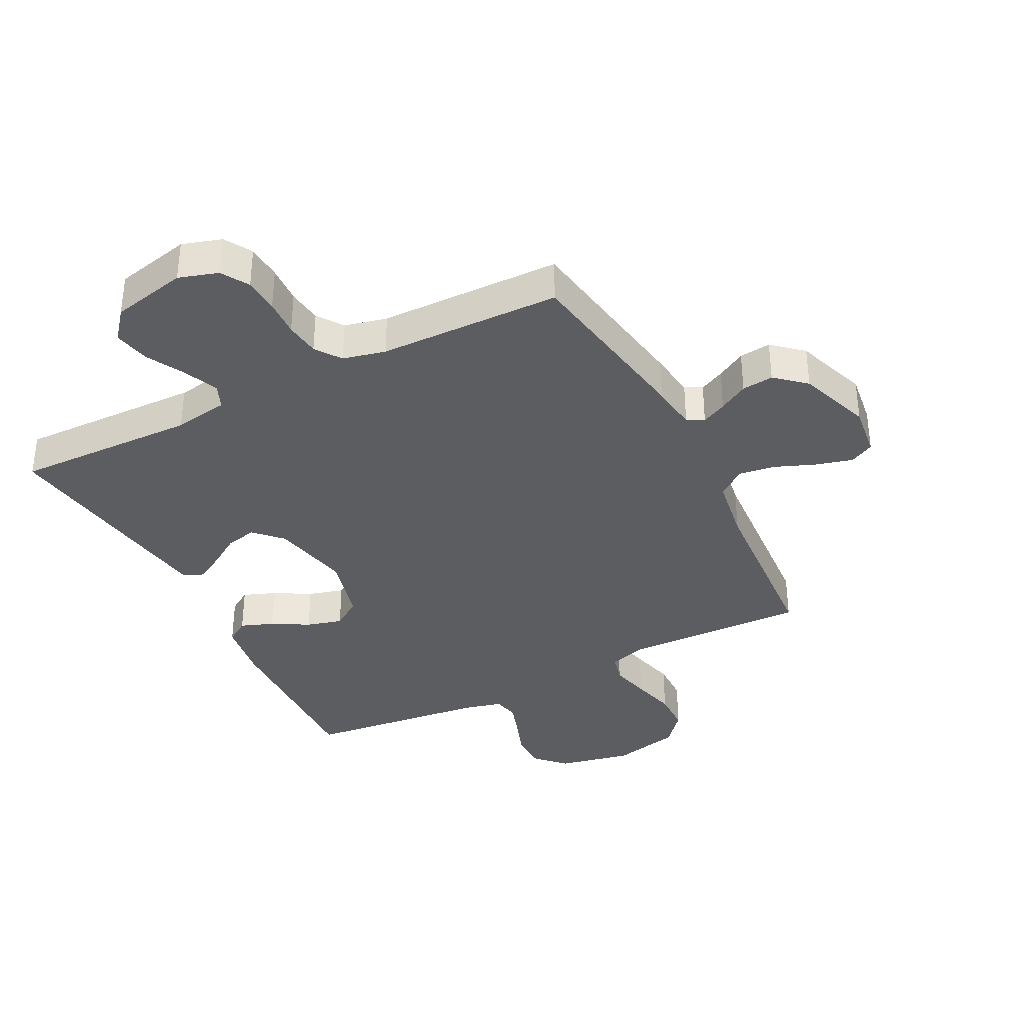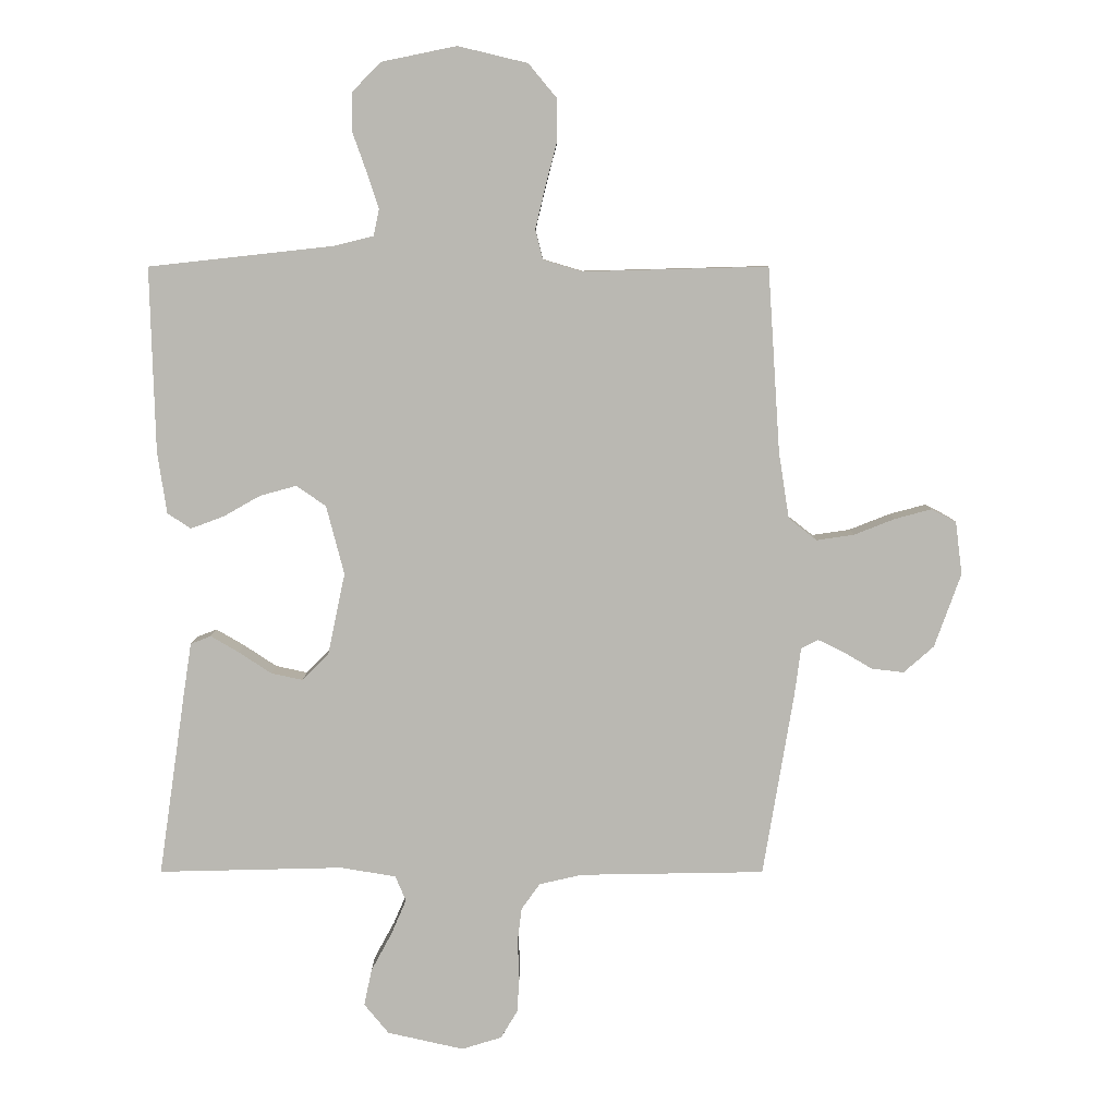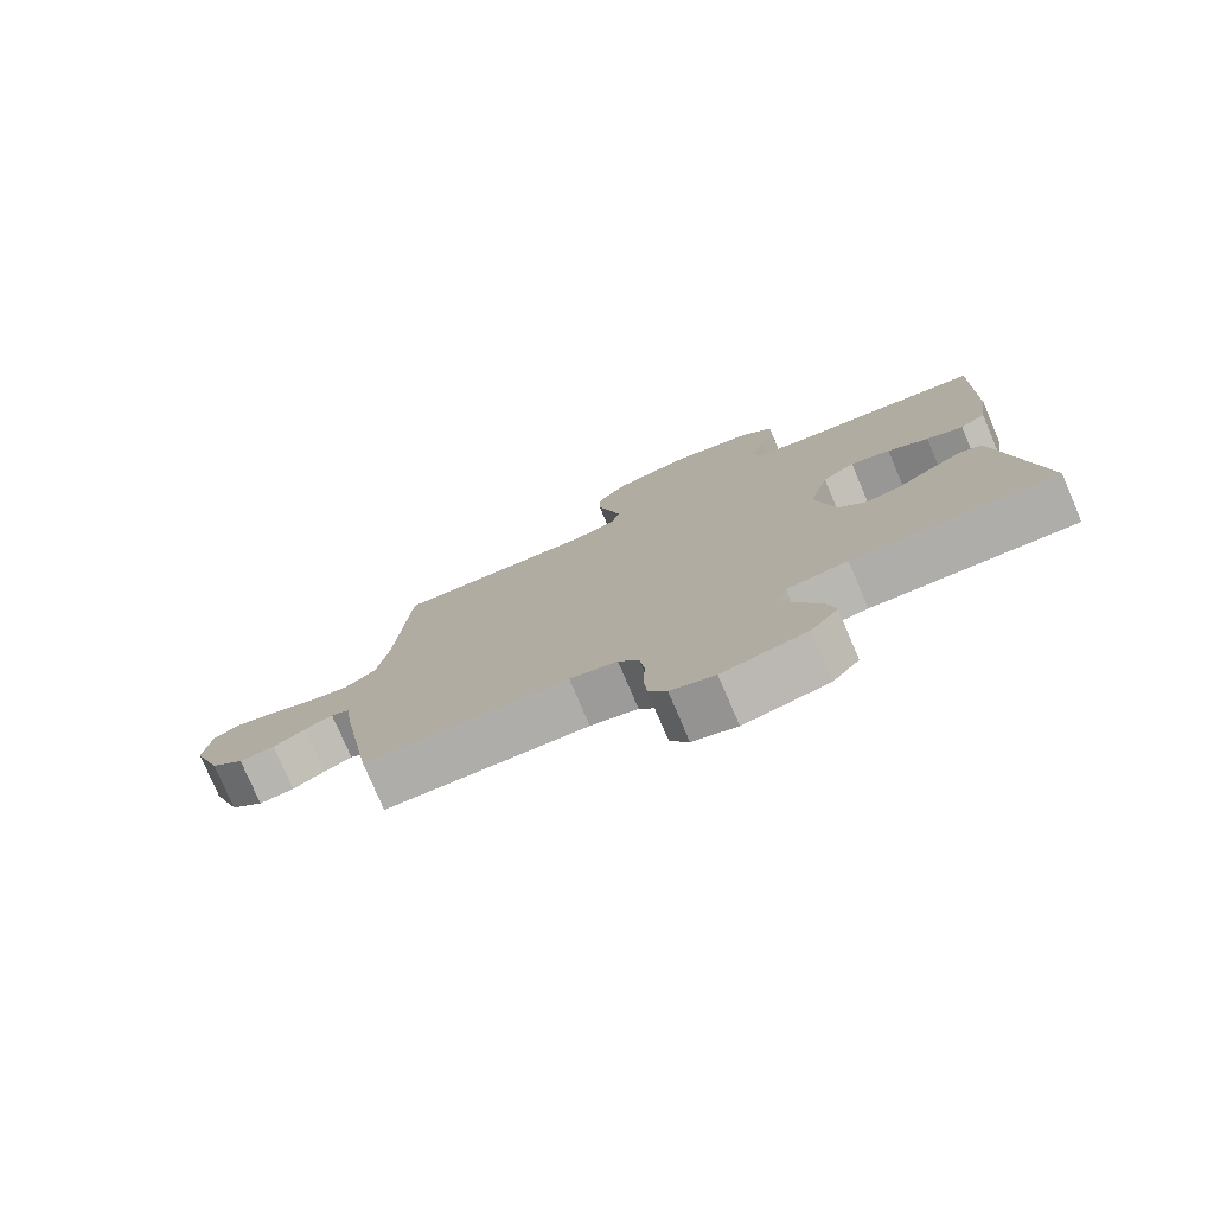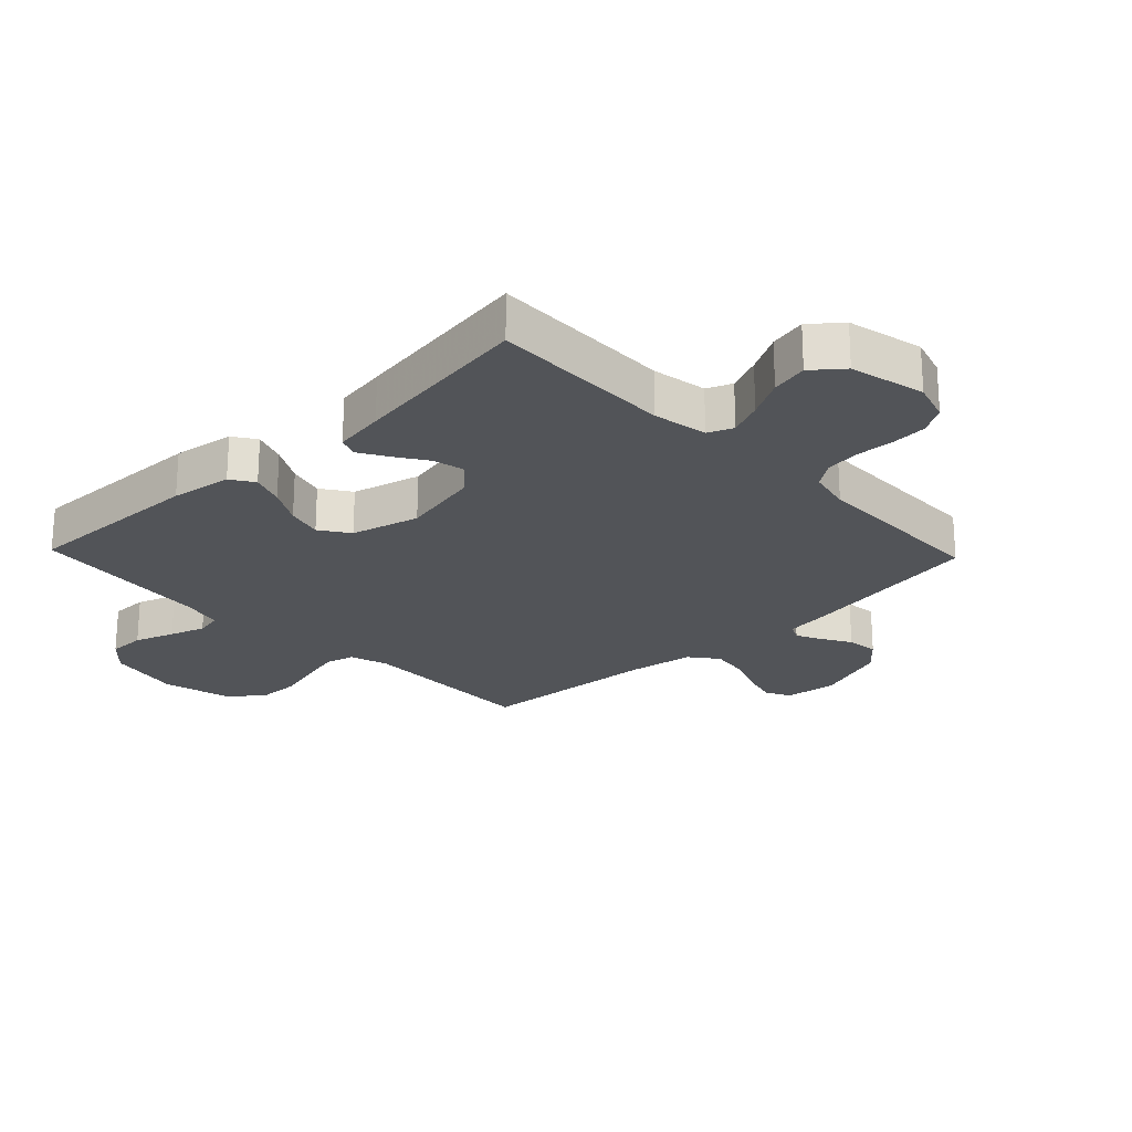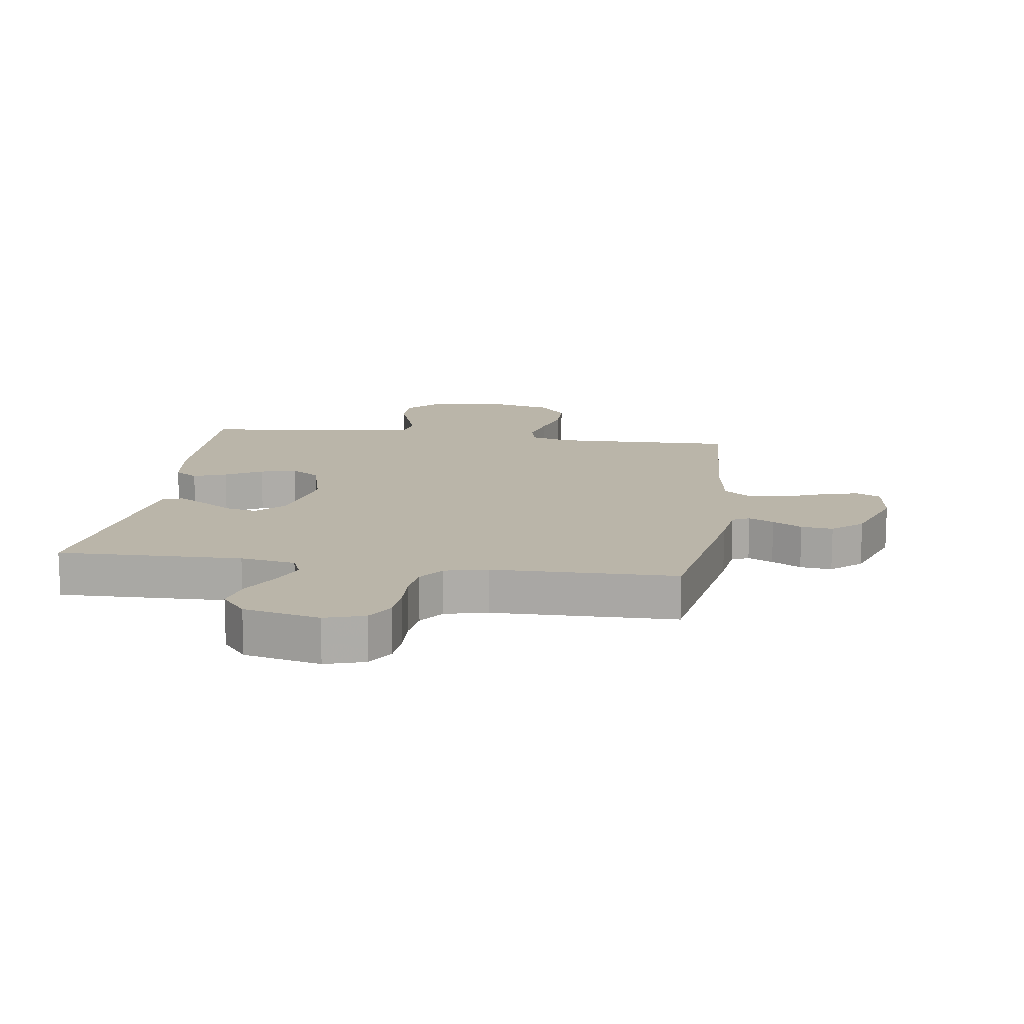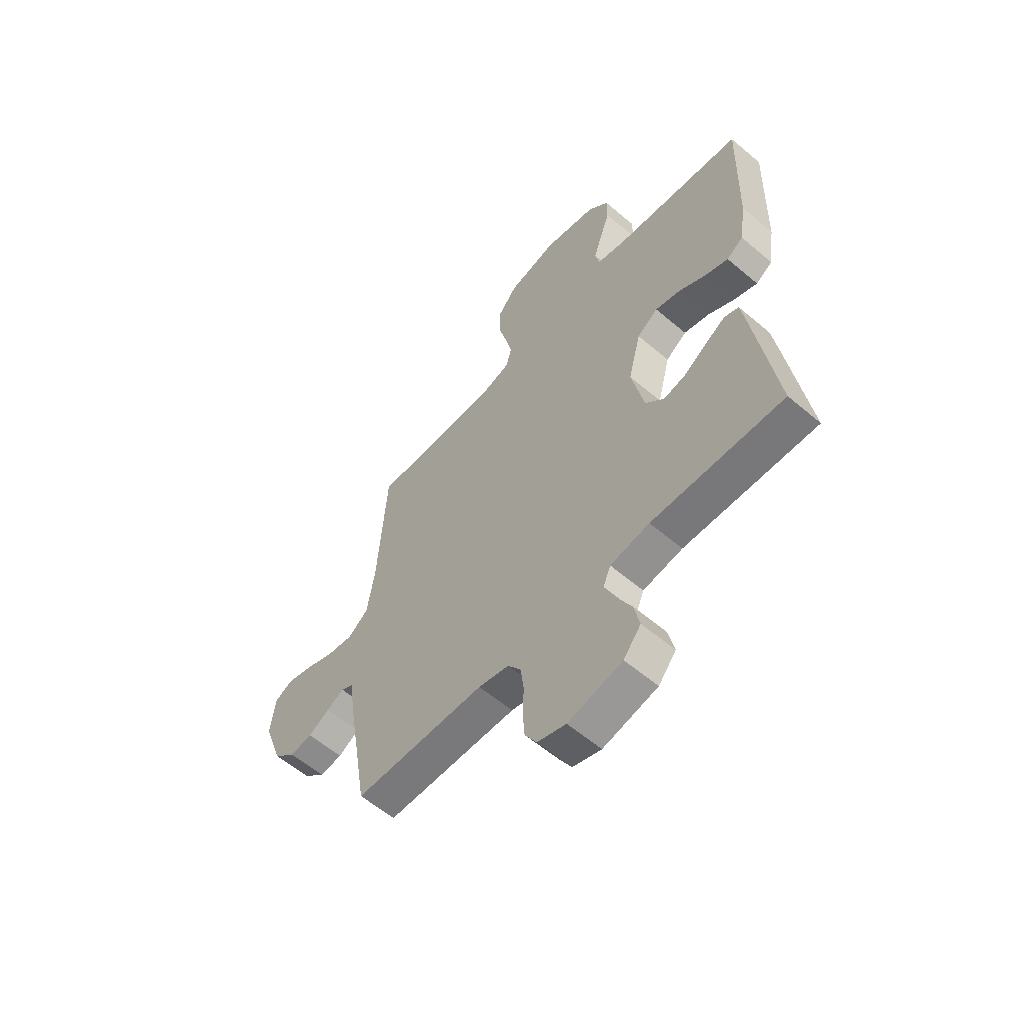
<metadata>
{"format":"obj","ext":"obj","renderer":"f3d","projection":"perspective","resolution":1024,"background":"white","views":[{"elev":-35.9,"azim":-153.1,"up":"+Y"},{"elev":7.5,"azim":-179.9,"up":"+Z"},{"elev":-77.8,"azim":23.1,"up":"+Z"},{"elev":-23.0,"azim":133.7,"up":"+Y"},{"elev":13.6,"azim":-171.8,"up":"+Y"},{"elev":-58.6,"azim":48.8,"up":"+Z"}]}
</metadata>
<code>
v 0.5 0.07 0.5
v 0.492 0.07 0.2
v 0.477 0.07 0.1
v 0.439 0.07 0.075
v 0.385 0.07 0.095
v 0.325 0.07 0.129
v 0.266 0.07 0.145
v 0.218 0.07 0.112
v 0.189 0.07 0
v 0.217 0.07 -0.132
v 0.26 0.07 -0.176
v 0.311 0.07 -0.165
v 0.364 0.07 -0.13
v 0.41 0.07 -0.103
v 0.443 0.07 -0.116
v 0.456 0.07 -0.2
v 0.5 0.07 -0.5
v 0.2 0.07 -0.493
v 0.11 0.07 -0.508
v 0.093 0.07 -0.549
v 0.117 0.07 -0.605
v 0.151 0.07 -0.668
v 0.164 0.07 -0.728
v 0.124 0.07 -0.777
v 0 0.07 -0.805
v -0.065 0.07 -0.785
v -0.092 0.07 -0.74
v -0.096 0.07 -0.682
v -0.093 0.07 -0.62
v -0.1 0.07 -0.563
v -0.13 0.07 -0.521
v -0.2 0.07 -0.505
v -0.5 0.07 -0.5
v -0.55 0.07 -0.2
v -0.56 0.07 -0.123
v -0.588 0.07 -0.109
v -0.629 0.07 -0.129
v -0.677 0.07 -0.157
v -0.729 0.07 -0.163
v -0.778 0.07 -0.12
v -0.821 0.07 0
v -0.81 0.07 0.086
v -0.77 0.07 0.107
v -0.71 0.07 0.091
v -0.644 0.07 0.065
v -0.583 0.07 0.056
v -0.537 0.07 0.092
v -0.52 0.07 0.2
v -0.5 0.07 0.5
v -0.2 0.07 0.492
v -0.136 0.07 0.511
v -0.124 0.07 0.559
v -0.14 0.07 0.626
v -0.159 0.07 0.699
v -0.158 0.07 0.768
v -0.113 0.07 0.822
v 0 0.07 0.849
v 0.122 0.07 0.824
v 0.169 0.07 0.776
v 0.169 0.07 0.715
v 0.146 0.07 0.65
v 0.127 0.07 0.592
v 0.136 0.07 0.549
v 0.2 0.07 0.533
v 0.5 0 0.5
v 0.492 0 0.2
v 0.477 0 0.1
v 0.439 0 0.075
v 0.385 0 0.095
v 0.325 0 0.129
v 0.266 0 0.145
v 0.218 0 0.112
v 0.189 0 0
v 0.217 0 -0.132
v 0.26 0 -0.176
v 0.311 0 -0.165
v 0.364 0 -0.13
v 0.41 0 -0.103
v 0.443 0 -0.116
v 0.456 0 -0.2
v 0.5 0 -0.5
v 0.2 0 -0.493
v 0.11 0 -0.508
v 0.093 0 -0.549
v 0.117 0 -0.605
v 0.151 0 -0.668
v 0.164 0 -0.728
v 0.124 0 -0.777
v 0 0 -0.805
v -0.065 0 -0.785
v -0.092 0 -0.74
v -0.096 0 -0.682
v -0.093 0 -0.62
v -0.1 0 -0.563
v -0.13 0 -0.521
v -0.2 0 -0.505
v -0.5 0 -0.5
v -0.55 0 -0.2
v -0.56 0 -0.123
v -0.588 0 -0.109
v -0.629 0 -0.129
v -0.677 0 -0.157
v -0.729 0 -0.163
v -0.778 0 -0.12
v -0.821 0 0
v -0.81 0 0.086
v -0.77 0 0.107
v -0.71 0 0.091
v -0.644 0 0.065
v -0.583 0 0.056
v -0.537 0 0.092
v -0.52 0 0.2
v -0.5 0 0.5
v -0.2 0 0.492
v -0.136 0 0.511
v -0.124 0 0.559
v -0.14 0 0.626
v -0.159 0 0.699
v -0.158 0 0.768
v -0.113 0 0.822
v 0 0 0.849
v 0.122 0 0.824
v 0.169 0 0.776
v 0.169 0 0.715
v 0.146 0 0.65
v 0.127 0 0.592
v 0.136 0 0.549
v 0.2 0 0.533
f 58 59 60 61
f 58 61 62
f 57 58 62
f 56 57 62 63
f 53 54 55 56
f 52 53 56 63
f 48 49 50
f 47 48 50 51
f 42 43 44 45
f 42 45 46
f 41 42 46
f 40 41 46
f 37 38 39 40
f 36 37 40 46
f 35 36 46 47
f 32 33 34 35
f 31 32 35 47
f 26 27 28 29
f 26 29 30
f 25 26 30
f 24 25 30
f 21 22 23 24
f 20 21 24 30
f 19 20 30 31
f 15 16 17 18
f 12 13 14 15
f 12 15 18 19
f 3 4 5 6
f 3 6 7
f 64 1 2 3
f 64 3 7
f 51 52 63 64
f 51 64 7 8
f 47 51 8 9
f 31 47 9 10
f 11 12 19 31
f 10 11 31
f 125 124 123 122
f 126 125 122
f 126 122 121
f 127 126 121 120
f 120 119 118 117
f 127 120 117 116
f 114 113 112
f 115 114 112 111
f 109 108 107 106
f 110 109 106
f 110 106 105
f 110 105 104
f 104 103 102 101
f 110 104 101 100
f 111 110 100 99
f 99 98 97 96
f 111 99 96 95
f 93 92 91 90
f 94 93 90
f 94 90 89
f 94 89 88
f 88 87 86 85
f 94 88 85 84
f 95 94 84 83
f 82 81 80 79
f 79 78 77 76
f 83 82 79 76
f 70 69 68 67
f 71 70 67
f 67 66 65 128
f 71 67 128
f 128 127 116 115
f 72 71 128 115
f 73 72 115 111
f 74 73 111 95
f 95 83 76 75
f 95 75 74
f 1 65 66 2
f 2 66 67 3
f 3 67 68 4
f 4 68 69 5
f 5 69 70 6
f 6 70 71 7
f 7 71 72 8
f 8 72 73 9
f 9 73 74 10
f 10 74 75 11
f 11 75 76 12
f 12 76 77 13
f 13 77 78 14
f 14 78 79 15
f 15 79 80 16
f 16 80 81 17
f 17 81 82 18
f 18 82 83 19
f 19 83 84 20
f 20 84 85 21
f 21 85 86 22
f 22 86 87 23
f 23 87 88 24
f 24 88 89 25
f 25 89 90 26
f 26 90 91 27
f 27 91 92 28
f 28 92 93 29
f 29 93 94 30
f 30 94 95 31
f 31 95 96 32
f 32 96 97 33
f 33 97 98 34
f 34 98 99 35
f 35 99 100 36
f 36 100 101 37
f 37 101 102 38
f 38 102 103 39
f 39 103 104 40
f 40 104 105 41
f 41 105 106 42
f 42 106 107 43
f 43 107 108 44
f 44 108 109 45
f 45 109 110 46
f 46 110 111 47
f 47 111 112 48
f 48 112 113 49
f 49 113 114 50
f 50 114 115 51
f 51 115 116 52
f 52 116 117 53
f 53 117 118 54
f 54 118 119 55
f 55 119 120 56
f 56 120 121 57
f 57 121 122 58
f 58 122 123 59
f 59 123 124 60
f 60 124 125 61
f 61 125 126 62
f 62 126 127 63
f 63 127 128 64
f 64 128 65 1

</code>
